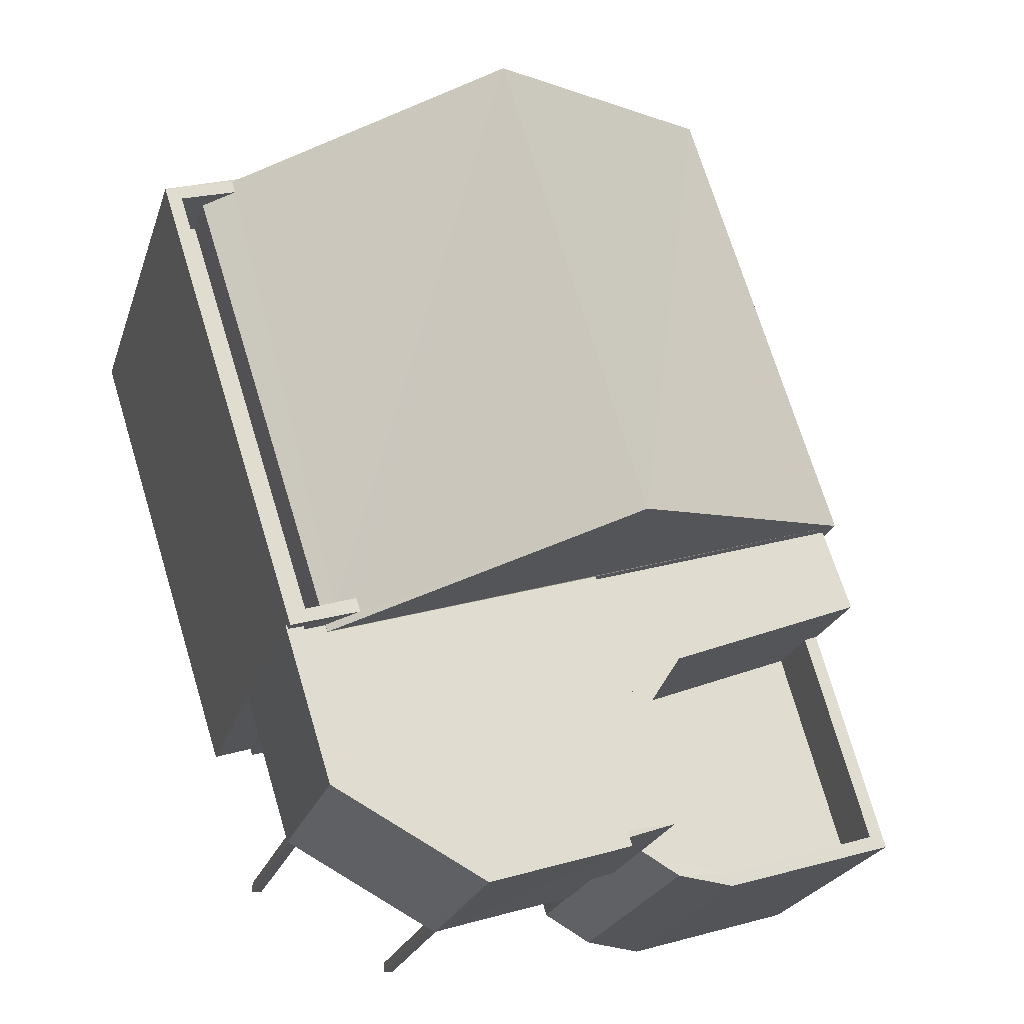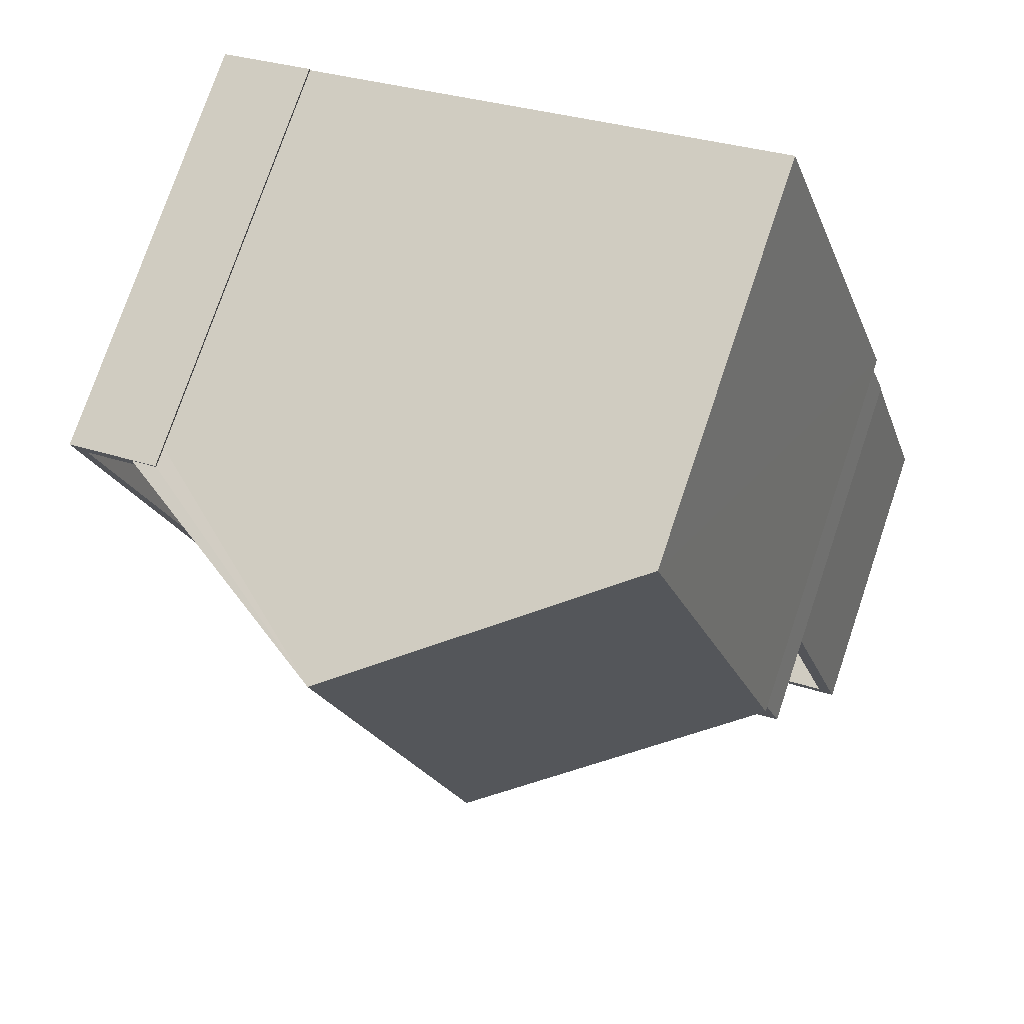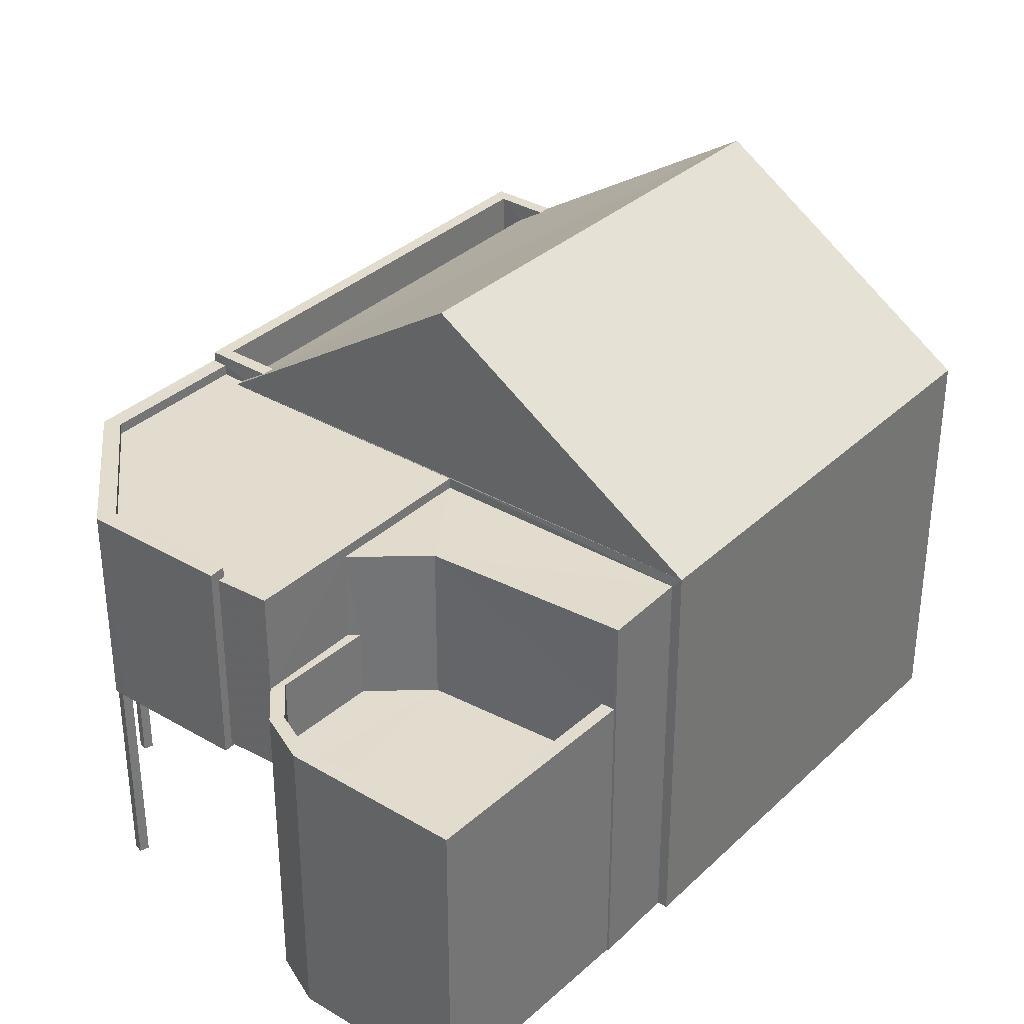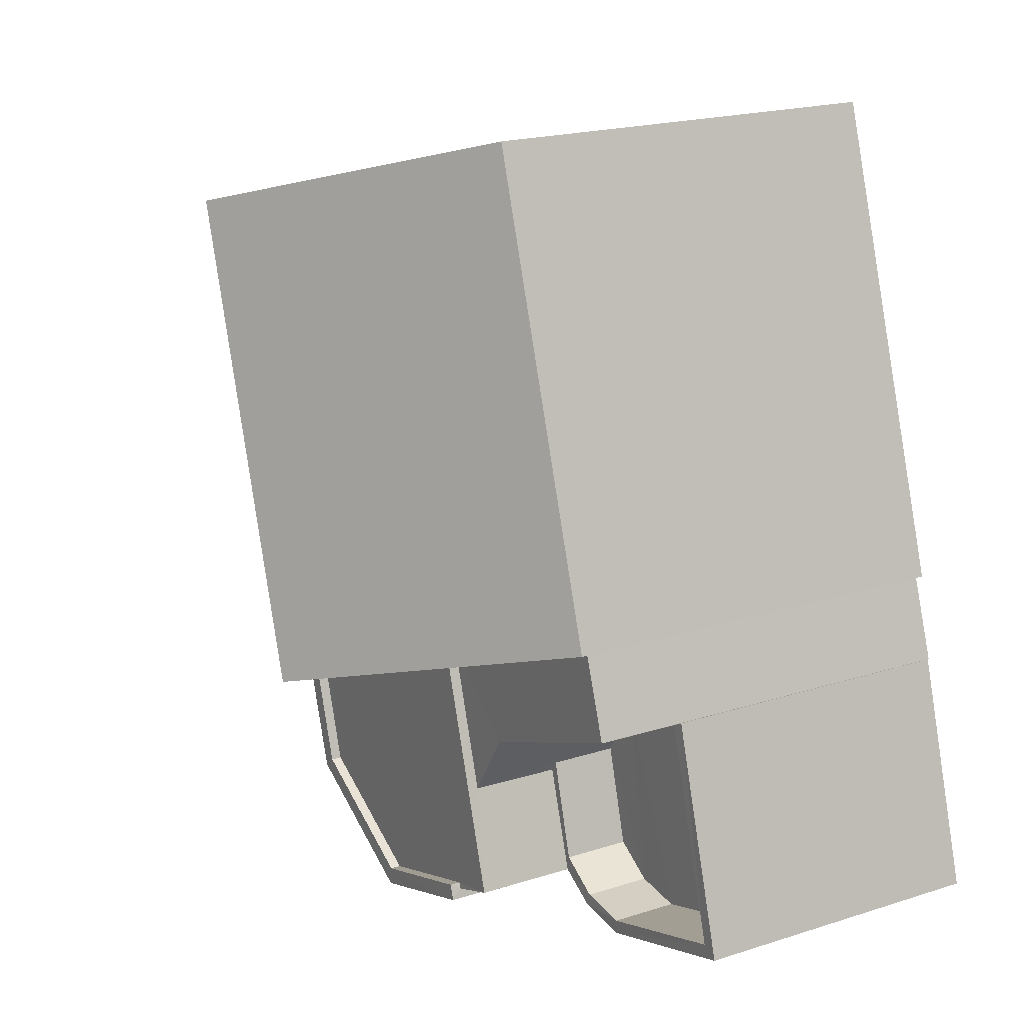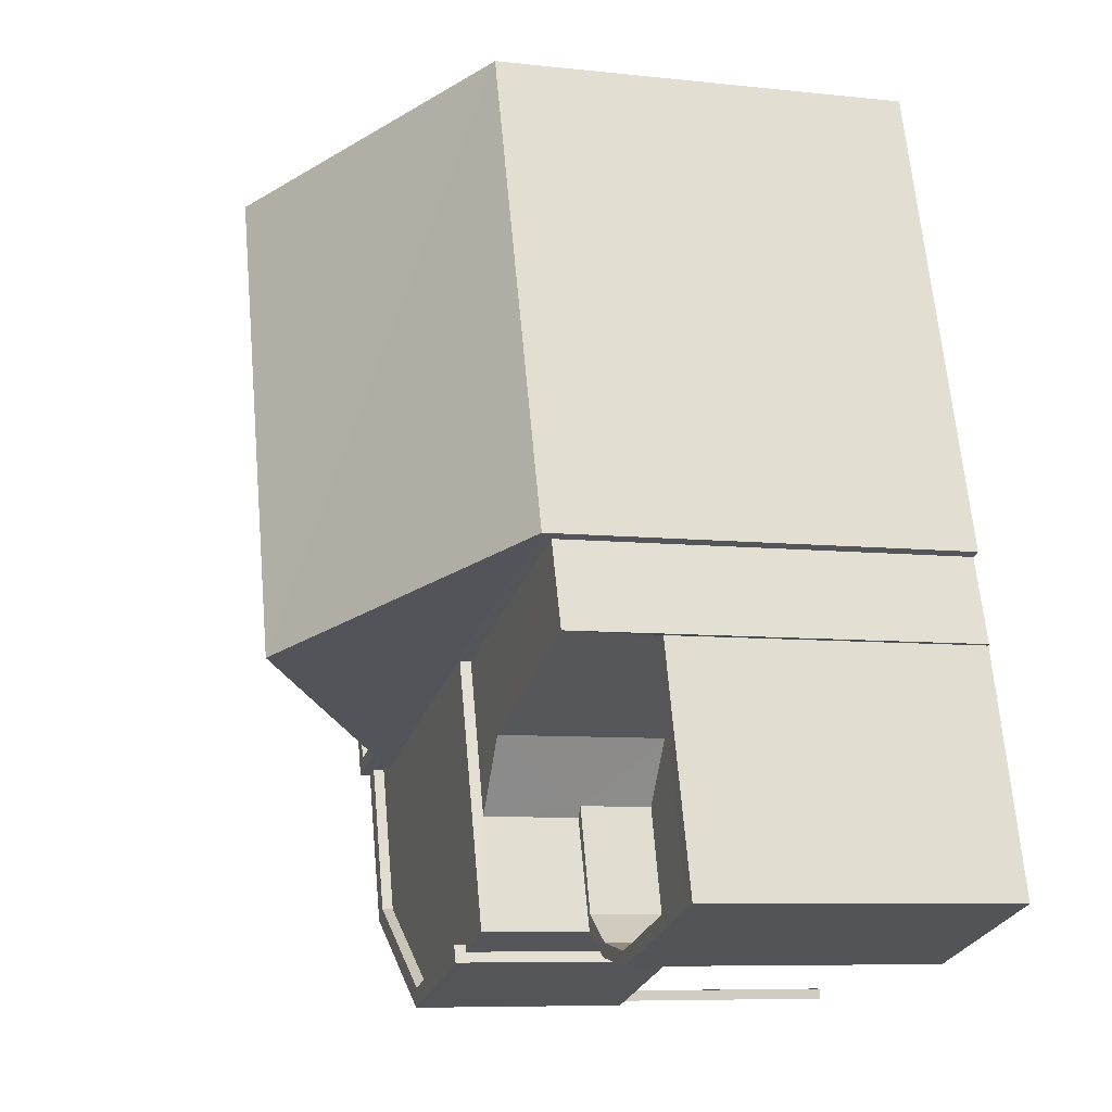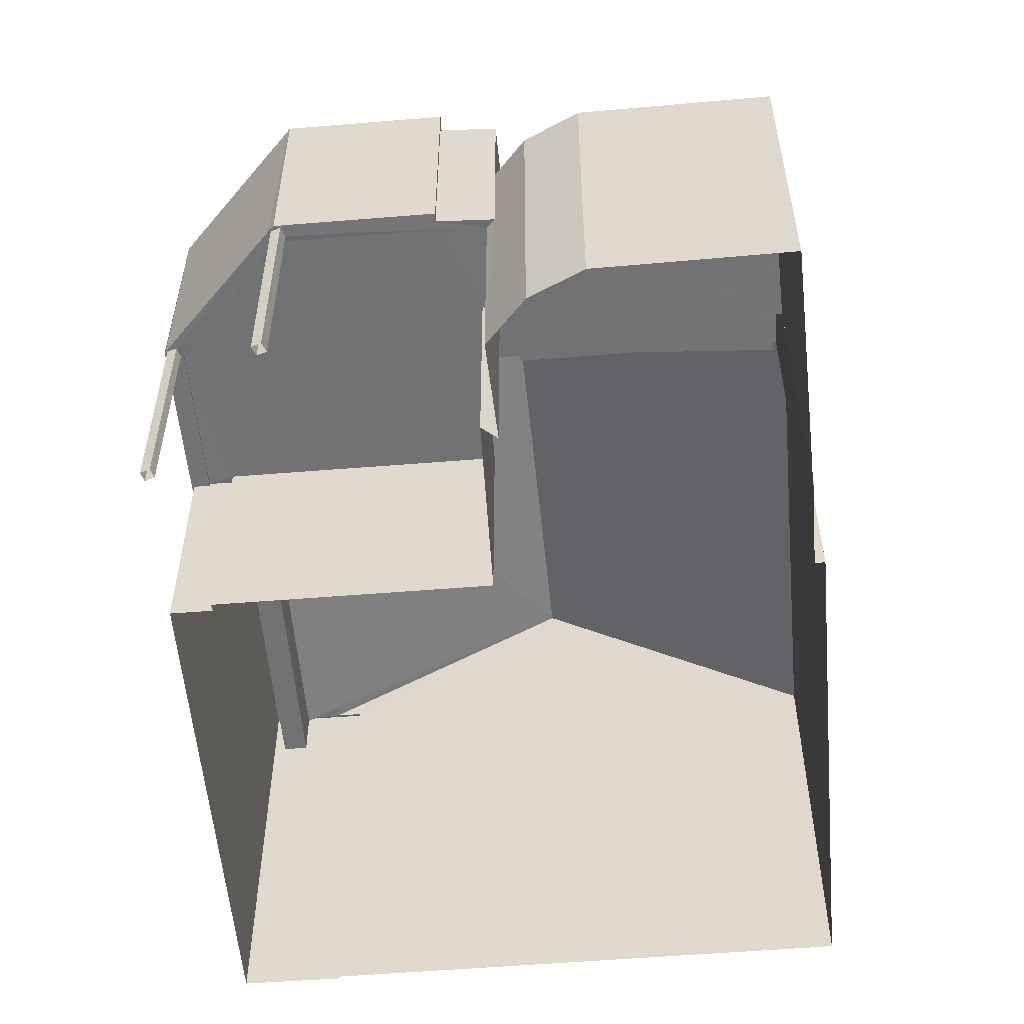
<metadata>
{"format":"obj","ext":"obj","renderer":"f3d","projection":"perspective","resolution":1024,"background":"white","views":[{"elev":-23.3,"azim":-15.9,"up":"+Y"},{"elev":75.9,"azim":18.7,"up":"+Y"},{"elev":34.0,"azim":56.3,"up":"+Z"},{"elev":19.7,"azim":59.4,"up":"+Y"},{"elev":-7.6,"azim":72.6,"up":"+Y"},{"elev":-55.6,"azim":22.7,"up":"+Z"}]}
</metadata>
<code>
v -8.901e+04 -1.006e+05 2.024
v -8.901e+04 -1.006e+05 2.024
v -8.901e+04 -1.006e+05 2.024
v -8.901e+04 -1.006e+05 2.024
v -8.902e+04 -1.006e+05 2.022
v -8.902e+04 -1.006e+05 2.022
v -8.902e+04 -1.006e+05 2.022
v -8.901e+04 -1.006e+05 2.024
v -8.901e+04 -1.006e+05 2.024
v -8.901e+04 -1.006e+05 2.023
v -8.901e+04 -1.006e+05 2.021
v -8.901e+04 -1.006e+05 2.023
v -8.901e+04 -1.006e+05 2.023
v -8.901e+04 -1.006e+05 2.024
v -8.901e+04 -1.006e+05 2.024
v -8.901e+04 -1.006e+05 2.024
v -8.901e+04 -1.006e+05 2.024
v -8.901e+04 -1.006e+05 2.024
v -8.901e+04 -1.006e+05 2.023
v -8.901e+04 -1.006e+05 2.024
v -8.901e+04 -1.006e+05 2.023
v -8.901e+04 -1.006e+05 2.024
v -8.901e+04 -1.006e+05 2.024
v -8.901e+04 -1.006e+05 2.024
v -8.901e+04 -1.006e+05 2.024
v -8.901e+04 -1.006e+05 2.024
v -8.901e+04 -1.006e+05 5.073
v -8.901e+04 -1.006e+05 5.073
v -8.901e+04 -1.006e+05 5.073
v -8.901e+04 -1.006e+05 5.073
v -8.901e+04 -1.006e+05 5.073
v -8.901e+04 -1.006e+05 5.073
v -8.901e+04 -1.006e+05 5.073
v -8.901e+04 -1.006e+05 5.073
v -8.901e+04 -1.006e+05 5.073
v -8.901e+04 -1.006e+05 5.073
v -8.901e+04 -1.006e+05 5.073
v -8.901e+04 -1.006e+05 5.073
v -8.901e+04 -1.006e+05 5.073
v -8.901e+04 -1.006e+05 5.073
v -8.901e+04 -1.006e+05 5.073
v -8.901e+04 -1.006e+05 5.073
v -8.901e+04 -1.006e+05 5.073
v -8.901e+04 -1.006e+05 5.073
v -8.901e+04 -1.006e+05 5.073
v -8.901e+04 -1.006e+05 5.073
v -8.901e+04 -1.006e+05 5.073
v -8.901e+04 -1.006e+05 5.118
v -8.901e+04 -1.006e+05 5.118
v -8.901e+04 -1.006e+05 5.118
v -8.901e+04 -1.006e+05 5.118
v -8.901e+04 -1.006e+05 5.118
v -8.901e+04 -1.006e+05 5.118
v -8.901e+04 -1.006e+05 5.118
v -8.901e+04 -1.006e+05 5.118
v -8.901e+04 -1.006e+05 5.118
v -8.901e+04 -1.006e+05 5.117
v -8.901e+04 -1.006e+05 5.118
v -8.901e+04 -1.006e+05 5.118
v -8.901e+04 -1.006e+05 5.118
v -8.901e+04 -1.006e+05 5.073
v -8.901e+04 -1.006e+05 7.932
v -8.901e+04 -1.006e+05 7.93
v -8.901e+04 -1.006e+05 10.57
v -8.901e+04 -1.006e+05 5.438
v -8.901e+04 -1.006e+05 5.437
v -8.901e+04 -1.006e+05 5.438
v -8.901e+04 -1.006e+05 5.437
v -8.901e+04 -1.006e+05 5.438
v -8.901e+04 -1.006e+05 5.438
v -8.901e+04 -1.006e+05 5.438
v -8.902e+04 -1.006e+05 8.221
v -8.902e+04 -1.006e+05 7.931
v -8.901e+04 -1.006e+05 8.044
v -8.902e+04 -1.006e+05 8.221
v -8.901e+04 -1.006e+05 10.57
v -8.901e+04 -1.006e+05 7.933
v -8.901e+04 -1.006e+05 7.918
v -8.901e+04 -1.006e+05 7.918
v -8.901e+04 -1.006e+05 7.918
v -8.901e+04 -1.006e+05 7.918
v -8.901e+04 -1.006e+05 7.918
v -8.901e+04 -1.006e+05 7.918
v -8.901e+04 -1.006e+05 7.918
v -8.901e+04 -1.006e+05 7.918
v -8.901e+04 -1.006e+05 7.917
v -8.901e+04 -1.006e+05 6.438
v -8.901e+04 -1.006e+05 6.437
v -8.901e+04 -1.006e+05 6.437
v -8.901e+04 -1.006e+05 6.438
v -8.901e+04 -1.006e+05 6.438
v -8.901e+04 -1.006e+05 6.438
v -8.901e+04 -1.006e+05 6.438
v -8.901e+04 -1.006e+05 6.438
v -8.901e+04 -1.006e+05 6.438
v -8.901e+04 -1.006e+05 6.438
v -8.901e+04 -1.006e+05 6.438
v -8.901e+04 -1.006e+05 6.438
v -8.901e+04 -1.006e+05 7.969
v -8.901e+04 -1.006e+05 7.933
v -8.901e+04 -1.006e+05 7.933
v -8.901e+04 -1.006e+05 8.073
v -8.901e+04 -1.006e+05 8.073
v -8.901e+04 -1.006e+05 8.073
v -8.901e+04 -1.006e+05 8.073
v -8.901e+04 -1.006e+05 8.073
v -8.901e+04 -1.006e+05 8.073
v -8.901e+04 -1.006e+05 8.073
v -8.901e+04 -1.006e+05 8.073
v -8.901e+04 -1.006e+05 8.073
v -8.901e+04 -1.006e+05 8.073
v -8.901e+04 -1.006e+05 8.223
v -8.901e+04 -1.006e+05 8.223
v -8.902e+04 -1.006e+05 7.221
v -8.902e+04 -1.006e+05 7.221
v -8.901e+04 -1.006e+05 7.223
v -8.901e+04 -1.006e+05 7.223
v -8.901e+04 -1.006e+05 7.762
v -8.901e+04 -1.006e+05 7.762
v -8.901e+04 -1.006e+05 7.762
v -8.901e+04 -1.006e+05 7.763
v -8.901e+04 -1.006e+05 7.762
v -8.901e+04 -1.006e+05 8.223
v -8.901e+04 -1.006e+05 8.223
v -8.902e+04 -1.006e+05 8.221
v -8.902e+04 -1.006e+05 8.221
v -8.902e+04 -1.006e+05 8.221
v -8.902e+04 -1.006e+05 8.221
v -8.902e+04 -1.006e+05 7.931
f 1 2 3
f 1 4 2
f 5 6 7
f 8 7 9
f 10 6 11
f 12 11 13
f 14 15 16
f 15 17 16
f 18 17 19
f 20 9 10
f 21 19 12
f 15 22 10
f 7 6 9
f 12 10 11
f 9 6 10
f 19 17 15
f 19 10 12
f 19 15 10
f 23 24 25
f 23 26 24
f 27 28 29
f 30 29 31
f 32 33 34
f 28 27 34
f 35 31 29
f 28 36 35
f 37 28 34
f 33 37 34
f 28 35 29
f 36 38 35
f 38 33 39
f 39 33 32
f 40 41 42
f 40 43 44
f 32 44 45
f 36 33 38
f 39 45 46
f 43 42 47
f 45 44 43
f 45 39 32
f 40 42 43
f 48 49 50
f 51 48 50
f 48 52 53
f 52 54 55
f 56 54 52
f 48 51 56
f 57 52 58
f 58 55 59
f 58 59 60
f 56 52 48
f 58 52 55
f 61 39 46
f 42 61 47
f 61 46 47
f 62 63 64
f 65 66 67
f 66 68 67
f 67 68 69
f 69 68 70
f 69 70 71
f 72 73 74
f 75 72 76
f 73 77 74
f 72 74 76
f 78 79 80
f 81 78 80
f 78 82 79
f 83 84 85
f 86 81 85
f 81 86 78
f 84 86 85
f 87 88 89
f 88 87 90
f 91 92 93
f 94 90 87
f 92 95 93
f 96 97 98
f 94 87 98
f 97 94 98
f 95 97 96
f 93 95 96
f 99 100 101
f 102 103 104
f 103 105 104
f 106 104 107
f 108 105 109
f 110 108 111
f 111 108 109
f 107 105 108
f 104 105 107
f 99 101 112
f 74 113 76
f 113 112 64
f 113 64 76
f 112 101 64
f 63 76 64
f 114 115 116
f 117 114 116
f 118 119 120
f 120 121 118
f 122 119 118
f 112 123 124
f 124 123 125
f 125 75 126
f 123 112 113
f 126 75 127
f 75 128 72
f 123 128 125
f 125 128 75
f 56 40 44
f 54 56 44
f 77 73 114
f 117 77 114
f 94 97 16
f 17 94 16
f 129 76 63
f 76 127 75
f 129 127 76
f 121 92 91
f 121 91 118
f 91 68 118
f 91 70 68
f 50 49 95
f 50 95 84
f 84 121 86
f 121 120 86
f 95 92 121
f 95 121 84
f 58 9 20
f 58 60 9
f 21 12 119
f 122 21 119
f 87 65 67
f 98 87 67
f 90 94 17
f 18 90 17
f 11 129 63
f 11 6 129
f 89 66 65
f 87 89 65
f 100 78 101
f 100 82 78
f 46 3 2
f 46 45 3
f 55 34 27
f 59 55 27
f 111 109 42
f 111 42 41
f 109 61 42
f 85 110 83
f 56 51 40
f 110 111 83
f 40 51 41
f 83 111 41
f 51 83 41
f 57 58 20
f 10 57 20
f 62 101 86
f 101 78 86
f 13 62 119
f 12 13 119
f 120 119 86
f 119 62 86
f 80 106 107
f 80 79 106
f 100 79 82
f 112 124 106
f 99 112 106
f 100 106 79
f 104 106 124
f 106 100 99
f 33 24 26
f 33 36 24
f 105 103 35
f 105 35 38
f 103 31 35
f 22 52 57
f 10 22 57
f 27 9 60
f 60 59 27
f 8 9 27
f 29 8 27
f 115 73 128
f 128 73 72
f 114 73 115
f 103 30 31
f 103 102 30
f 71 96 69
f 71 93 96
f 109 105 39
f 109 39 61
f 105 38 39
f 18 88 90
f 18 19 88
f 62 64 101
f 117 116 77
f 116 123 77
f 123 113 74
f 77 123 74
f 28 23 25
f 28 37 23
f 89 118 68
f 118 89 122
f 122 88 21
f 68 66 89
f 21 88 19
f 89 88 122
f 47 2 4
f 47 46 2
f 33 26 23
f 37 33 23
f 48 14 49
f 14 16 49
f 49 97 95
f 49 16 97
f 126 129 5
f 5 129 6
f 127 129 126
f 28 25 24
f 36 28 24
f 84 51 50
f 84 83 51
f 14 53 15
f 14 48 53
f 81 108 110
f 85 81 110
f 43 1 3
f 45 43 3
f 53 52 22
f 15 53 22
f 80 107 108
f 81 80 108
f 91 93 71
f 70 91 71
f 63 62 13
f 11 63 13
f 47 4 1
f 43 47 1
f 126 5 7
f 125 126 7
f 104 124 102
f 30 8 29
f 8 30 7
f 124 125 102
f 125 7 30
f 125 30 102
f 115 123 116
f 115 128 123
f 98 67 69
f 96 98 69
f 34 55 32
f 32 54 44
f 32 55 54

</code>
